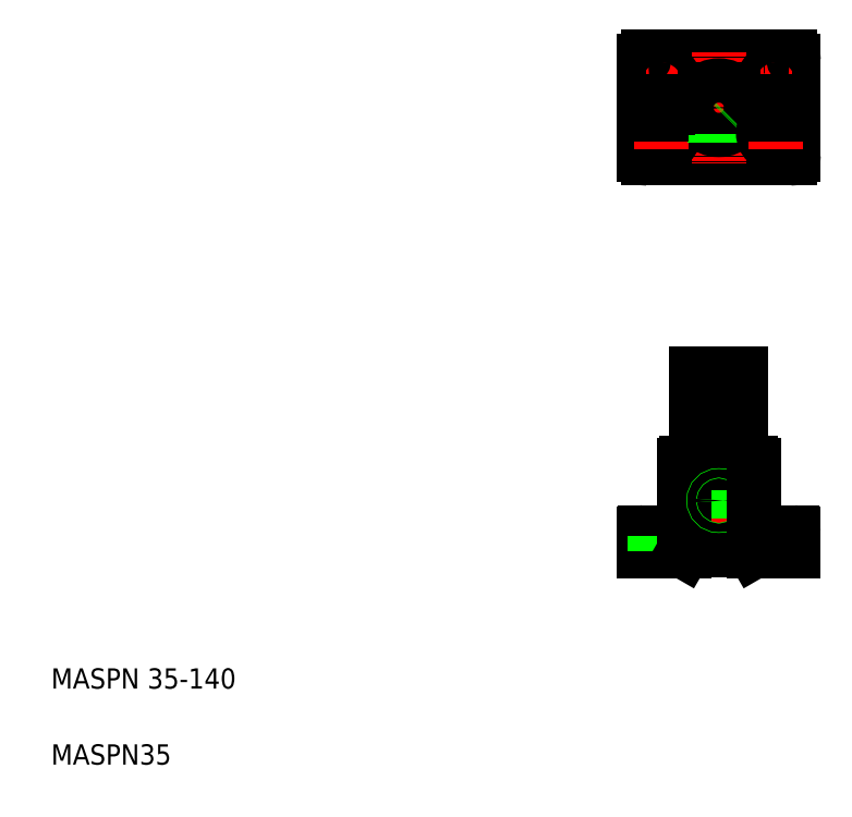
<metadata>
{"format":"dxf","ext":"dxf","renderer":"ezdxf+matplotlib","layout":"modelspace","background":"white","min_lineweight":24,"dpi":150}
</metadata>
<code>
0
SECTION
2
ENTITIES
0
LINE
8
CENTER
10
630
20
558.6
30
0
11
504
21
558.6
31
0
0
LINE
8
CENTER
10
599.5
20
248.5
30
0
11
555.4
21
248.5
31
0
0
ARC
8
0
10
592.5
20
276.5
30
0
40
2
50
0
51
90
0
CIRCLE
8
0
10
567
20
558.6
30
0
40
27.5
0
LINE
8
0
10
623
20
518.6
30
0
11
511
21
518.6
31
0
0
LINE
8
0
10
623
20
598.6
30
0
11
511
21
598.6
31
0
0
LINE
8
0
10
593.9
20
209.5
30
0
11
594.5
21
208.5
31
0
0
LINE
8
0
10
594.5
20
251.9
30
0
11
584.5
21
251.9
31
0
0
LINE
8
0
10
594.5
20
245.1
30
0
11
584.5
21
245.1
31
0
0
LINE
8
0
10
594.5
20
252.5
30
0
11
584.5
21
252.5
31
0
0
LINE
8
0
10
594.5
20
244.5
30
0
11
584.5
21
244.5
31
0
0
LINE
8
0
10
509
20
223.5
30
0
11
625
21
223.5
31
0
0
LINE
8
0
10
584.2
20
555.2
30
0
11
594.3
21
555.2
31
0
0
LINE
8
0
10
584.2
20
562
30
0
11
594.3
21
562
31
0
0
LINE
8
0
10
584
20
554.6
30
0
11
594.2
21
554.6
31
0
0
LINE
8
0
10
584
20
562.6
30
0
11
594.2
21
562.6
31
0
0
TEXT
8
0
10
40
20
100
30
0
40
16
1
MASPN 35-140
0
TEXT
8
0
10
40
20
40
30
0
40
16
1
MASPN35
0
LINE
8
CENTER
10
567
20
356.9
30
0
11
567
21
203.5
31
0
0
LINE
8
0
10
584.5
20
278.5
30
0
11
584.5
21
348.5
31
0
0
LINE
8
0
10
549.5
20
278.5
30
0
11
549.5
21
348.5
31
0
0
LINE
8
CENTER
10
522
20
228.5
30
0
11
522
21
203.5
31
0
0
ARC
8
0
10
537.5
20
225.5
30
0
40
2
50
270
51
0
0
ARC
8
0
10
509
20
222.5
30
0
40
1
50
90
51
180
0
LINE
8
0
10
532
20
223.5
30
0
11
532
21
221.5
31
0
0
LINE
8
0
10
512
20
223.5
30
0
11
512
21
221.5
31
0
0
LINE
8
0
10
584.5
20
278.5
30
0
11
584.5
21
209.5
31
0
0
LINE
8
0
10
549.5
20
278.5
30
0
11
549.5
21
209.5
31
0
0
LINE
8
0
10
540.1
20
209.5
30
0
11
593.9
21
209.5
31
0
0
LINE
8
0
10
512
20
221.5
30
0
11
532
21
221.5
31
0
0
LINE
8
0
10
508
20
208.5
30
0
11
539.5
21
208.5
31
0
0
LINE
8
0
10
508
20
222.5
30
0
11
508
21
208.5
31
0
0
LINE
8
0
10
516.5
20
221.5
30
0
11
516.5
21
208.5
31
0
0
LINE
8
0
10
527.5
20
221.5
30
0
11
527.5
21
208.5
31
0
0
LINE
8
0
10
539.5
20
208.5
30
0
11
540.1
21
209.5
31
0
0
LINE
8
0
10
541.5
20
278.5
30
0
11
592.5
21
278.5
31
0
0
LINE
8
0
10
539.5
20
276.5
30
0
11
539.5
21
225.5
31
0
0
ARC
8
0
10
541.5
20
276.5
30
0
40
2
50
90
51
180
0
CIRCLE
8
0
10
567
20
248.5
30
0
40
4
0
CIRCLE
8
0
10
567
20
248.5
30
0
40
3.4
0
LINE
8
0
10
549.5
20
348.5
30
0
11
584.5
21
348.5
31
0
0
LINE
8
CENTER
10
567
20
602.6
30
0
11
567
21
514.6
31
0
0
CIRCLE
8
0
10
567
20
558.6
30
0
40
17.5
0
LINE
8
0
10
508
20
595.6
30
0
11
508
21
521.6
31
0
0
ARC
8
0
10
511
20
521.6
30
0
40
3
50
180
51
270
0
LINE
8
CENTER
10
509.5
20
538.6
30
0
11
534.5
21
538.6
31
0
0
CIRCLE
8
0
10
522
20
538.6
30
0
40
5.5
0
CIRCLE
8
0
10
522
20
538.6
30
0
40
10
0
LINE
8
CENTER
10
522
20
551.1
30
0
11
522
21
526.1
31
0
0
LINE
8
0
10
570.4
20
541.4
30
0
11
570.4
21
531.3
31
0
0
LINE
8
0
10
563
20
541.5
30
0
11
563
21
531.3
31
0
0
LINE
8
0
10
563.6
20
541.4
30
0
11
563.6
21
531.3
31
0
0
LINE
8
0
10
571
20
541.5
30
0
11
571
21
531.3
31
0
0
LINE
8
0
10
578.5
20
545.4
30
0
11
580.2
21
547
31
0
0
LINE
8
CENTER
10
522
20
566.1
30
0
11
522
21
591.1
31
0
0
CIRCLE
8
0
10
522
20
578.6
30
0
40
10
0
LINE
8
CENTER
10
509.5
20
578.6
30
0
11
534.5
21
578.6
31
0
0
LINE
8
0
10
522
20
562.8
30
0
11
524.7
21
562.8
31
0
0
LINE
8
0
10
522
20
562.4
30
0
11
525.2
21
562.4
31
0
0
LINE
8
0
10
522
20
562.1
30
0
11
525.6
21
562.1
31
0
0
LINE
8
0
10
522
20
561.7
30
0
11
525.9
21
561.7
31
0
0
LINE
8
0
10
522
20
561.4
30
0
11
526.1
21
561.4
31
0
0
LINE
8
0
10
522
20
561
30
0
11
526.3
21
561
31
0
0
LINE
8
0
10
522
20
560.7
30
0
11
526.5
21
560.7
31
0
0
LINE
8
0
10
522
20
560.3
30
0
11
526.7
21
560.3
31
0
0
LINE
8
0
10
522
20
560
30
0
11
526.8
21
560
31
0
0
LINE
8
0
10
522
20
559.6
30
0
11
526.9
21
559.6
31
0
0
LINE
8
0
10
522
20
559.3
30
0
11
526.9
21
559.3
31
0
0
LINE
8
0
10
522
20
558.9
30
0
11
527
21
558.9
31
0
0
LINE
8
0
10
522
20
558.6
30
0
11
527
21
558.6
31
0
0
LINE
8
0
10
517
20
558.6
30
0
11
527
21
558.6
31
0
0
CIRCLE
8
0
10
522
20
558.6
30
0
40
5
0
CIRCLE
8
0
10
522
20
578.6
30
0
40
5.5
0
LINE
8
0
10
522
20
563.5
30
0
11
523
21
563.5
31
0
0
LINE
8
0
10
522
20
563.1
30
0
11
524.1
21
563.1
31
0
0
LINE
8
0
10
517
20
558.2
30
0
11
522
21
558.2
31
0
0
LINE
8
0
10
517
20
557.9
30
0
11
522
21
557.9
31
0
0
LINE
8
0
10
517.1
20
557.5
30
0
11
522
21
557.5
31
0
0
LINE
8
0
10
517.2
20
557.2
30
0
11
522
21
557.2
31
0
0
LINE
8
0
10
517.3
20
556.8
30
0
11
522
21
556.8
31
0
0
LINE
8
0
10
517.4
20
556.5
30
0
11
522
21
556.5
31
0
0
LINE
8
0
10
517.6
20
556.1
30
0
11
522
21
556.1
31
0
0
LINE
8
0
10
517.8
20
555.8
30
0
11
522
21
555.8
31
0
0
LINE
8
0
10
518.1
20
555.4
30
0
11
522
21
555.4
31
0
0
LINE
8
0
10
518.4
20
555.1
30
0
11
522
21
555.1
31
0
0
LINE
8
0
10
518.8
20
554.7
30
0
11
522
21
554.7
31
0
0
LINE
8
0
10
519.3
20
554.4
30
0
11
522
21
554.4
31
0
0
LINE
8
0
10
519.9
20
554
30
0
11
522
21
554
31
0
0
LINE
8
0
10
521
20
553.7
30
0
11
522
21
553.7
31
0
0
LINE
8
0
10
522
20
563.6
30
0
11
522
21
553.6
31
0
0
ARC
8
0
10
511
20
595.6
30
0
40
3
50
90
51
180
0
LINE
8
0
10
586.6
20
562.6
30
0
11
586.6
21
562.6
31
0
0
LINE
8
0
10
589.1
20
562.6
30
0
11
589.1
21
562.6
31
0
0
LINE
8
CENTER
10
612
20
228.5
30
0
11
612
21
203.5
31
0
0
ARC
8
0
10
596.5
20
225.5
30
0
40
2
50
180
51
270
0
ARC
8
0
10
625
20
222.5
30
0
40
1
50
0
51
90
0
LINE
8
0
10
602
20
223.5
30
0
11
602
21
221.5
31
0
0
LINE
8
0
10
622
20
223.5
30
0
11
622
21
221.5
31
0
0
LINE
8
0
10
594.5
20
208.5
30
0
11
626
21
208.5
31
0
0
LINE
8
0
10
622
20
221.5
30
0
11
602
21
221.5
31
0
0
LINE
8
0
10
606.5
20
221.5
30
0
11
606.5
21
208.5
31
0
0
LINE
8
0
10
617.5
20
221.5
30
0
11
617.5
21
208.5
31
0
0
LINE
8
0
10
626
20
222.5
30
0
11
626
21
208.5
31
0
0
LINE
8
0
10
594.5
20
276.5
30
0
11
594.5
21
225.5
31
0
0
LINE
8
0
10
626
20
595.6
30
0
11
626
21
521.6
31
0
0
ARC
8
0
10
623
20
521.6
30
0
40
3
50
270
51
0
0
LINE
8
CENTER
10
624.5
20
538.6
30
0
11
599.5
21
538.6
31
0
0
CIRCLE
8
0
10
612
20
538.6
30
0
40
5.5
0
CIRCLE
8
0
10
612
20
538.6
30
0
40
10
0
LINE
8
CENTER
10
612
20
551.1
30
0
11
612
21
526.1
31
0
0
LINE
8
CENTER
10
612
20
566.1
30
0
11
612
21
591.1
31
0
0
CIRCLE
8
0
10
612
20
578.6
30
0
40
10
0
LINE
8
CENTER
10
624.5
20
578.6
30
0
11
599.5
21
578.6
31
0
0
CIRCLE
8
0
10
612
20
578.6
30
0
40
5.5
0
LINE
8
0
10
612
20
563.5
30
0
11
613
21
563.5
31
0
0
LINE
8
0
10
612
20
563.1
30
0
11
614.1
21
563.1
31
0
0
LINE
8
0
10
612
20
562.8
30
0
11
614.7
21
562.8
31
0
0
LINE
8
0
10
612
20
562.4
30
0
11
615.2
21
562.4
31
0
0
LINE
8
0
10
612
20
562.1
30
0
11
615.6
21
562.1
31
0
0
LINE
8
0
10
612
20
561.7
30
0
11
615.9
21
561.7
31
0
0
LINE
8
0
10
612
20
561.4
30
0
11
616.1
21
561.4
31
0
0
LINE
8
0
10
612
20
561
30
0
11
616.3
21
561
31
0
0
LINE
8
0
10
612
20
560.7
30
0
11
616.5
21
560.7
31
0
0
LINE
8
0
10
612
20
560.3
30
0
11
616.7
21
560.3
31
0
0
LINE
8
0
10
612
20
560
30
0
11
616.8
21
560
31
0
0
LINE
8
0
10
612
20
559.6
30
0
11
616.9
21
559.6
31
0
0
LINE
8
0
10
612
20
559.3
30
0
11
616.9
21
559.3
31
0
0
LINE
8
0
10
612
20
558.9
30
0
11
617
21
558.9
31
0
0
LINE
8
0
10
612
20
558.6
30
0
11
617
21
558.6
31
0
0
LINE
8
0
10
607
20
558.2
30
0
11
612
21
558.2
31
0
0
LINE
8
0
10
607
20
557.9
30
0
11
612
21
557.9
31
0
0
LINE
8
0
10
607.1
20
557.5
30
0
11
612
21
557.5
31
0
0
LINE
8
0
10
607.2
20
557.2
30
0
11
612
21
557.2
31
0
0
LINE
8
0
10
607.3
20
556.8
30
0
11
612
21
556.8
31
0
0
LINE
8
0
10
607.4
20
556.5
30
0
11
612
21
556.5
31
0
0
LINE
8
0
10
607.6
20
556.1
30
0
11
612
21
556.1
31
0
0
LINE
8
0
10
607.8
20
555.8
30
0
11
612
21
555.8
31
0
0
LINE
8
0
10
608.1
20
555.4
30
0
11
612
21
555.4
31
0
0
LINE
8
0
10
608.4
20
555.1
30
0
11
612
21
555.1
31
0
0
LINE
8
0
10
608.8
20
554.7
30
0
11
612
21
554.7
31
0
0
LINE
8
0
10
609.3
20
554.4
30
0
11
612
21
554.4
31
0
0
LINE
8
0
10
609.9
20
554
30
0
11
612
21
554
31
0
0
LINE
8
0
10
611
20
553.7
30
0
11
612
21
553.7
31
0
0
LINE
8
0
10
607
20
558.6
30
0
11
617
21
558.6
31
0
0
LINE
8
0
10
612
20
563.6
30
0
11
612
21
553.6
31
0
0
CIRCLE
8
0
10
612
20
558.6
30
0
40
5
0
ARC
8
0
10
623
20
595.6
30
0
40
3
50
0
51
90
0
ENDSEC
0
EOF

</code>
